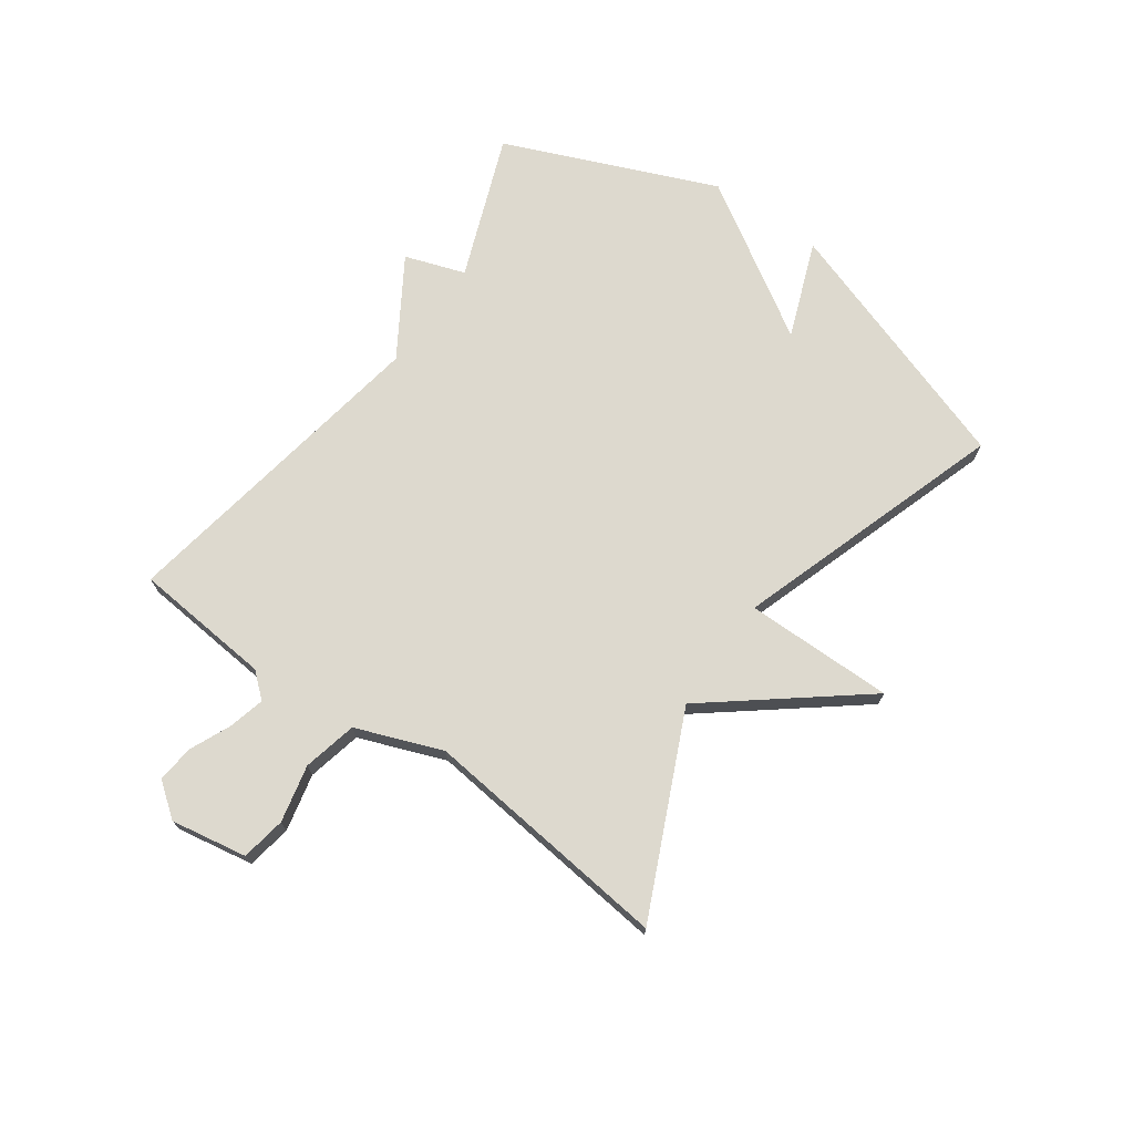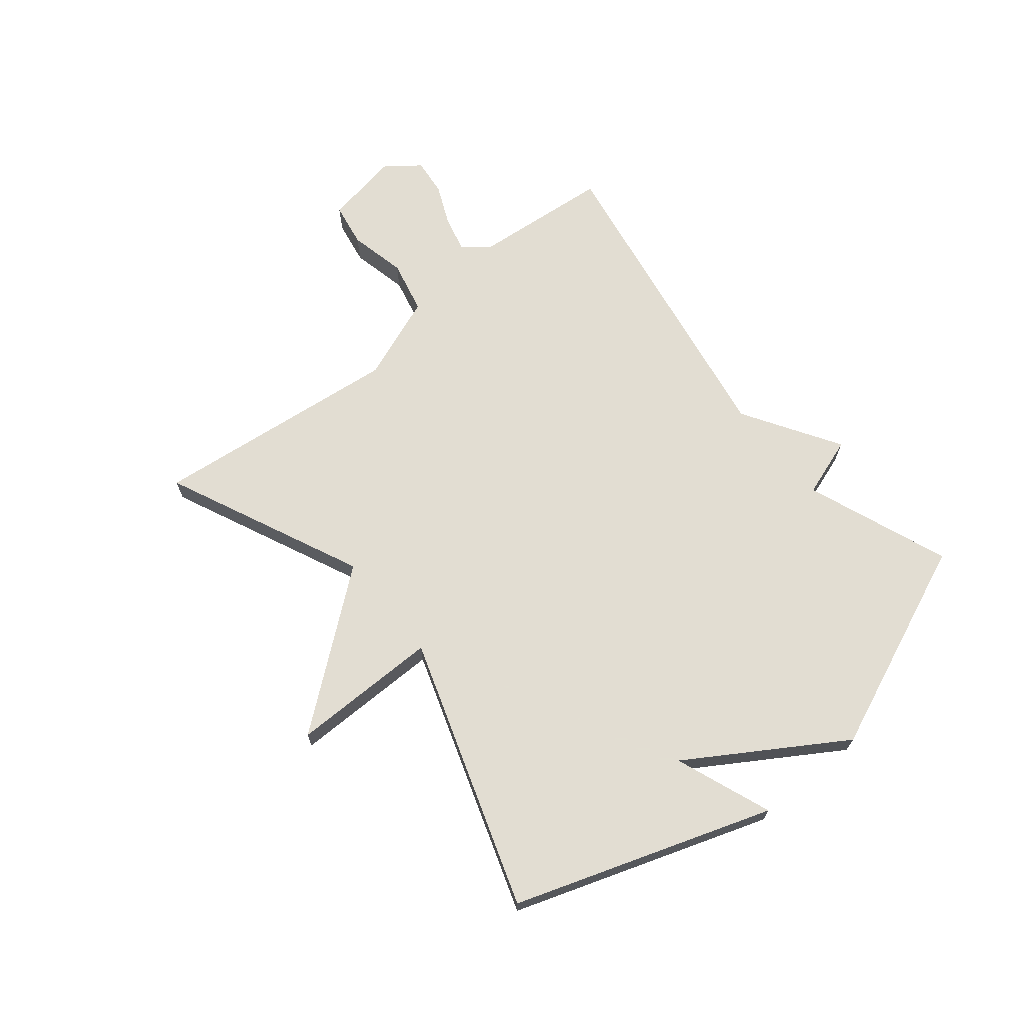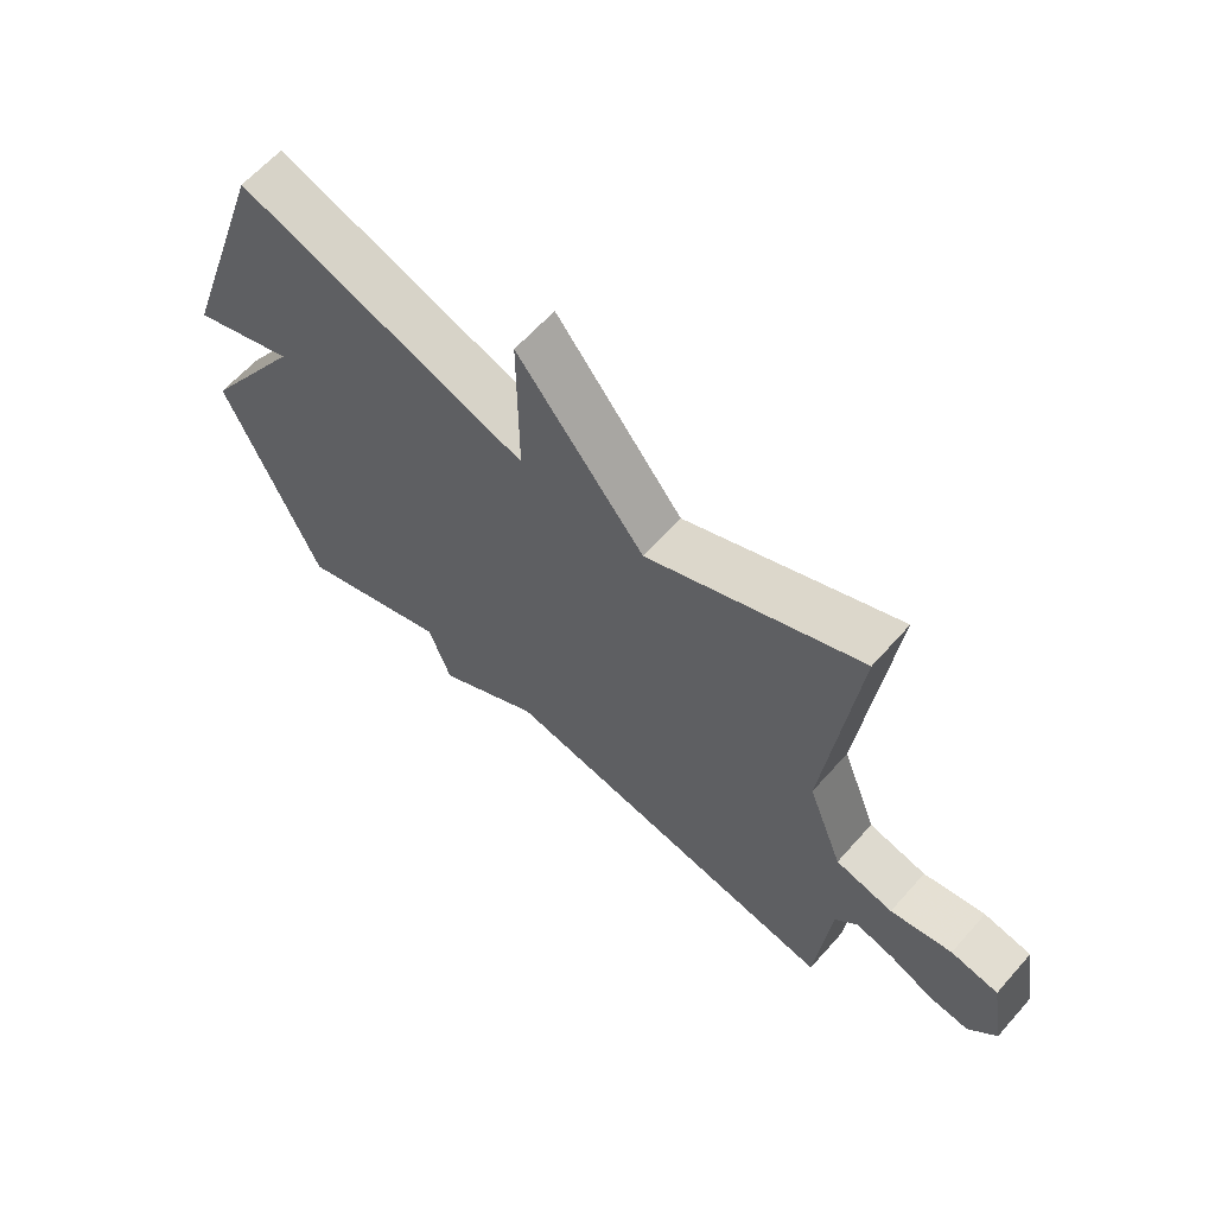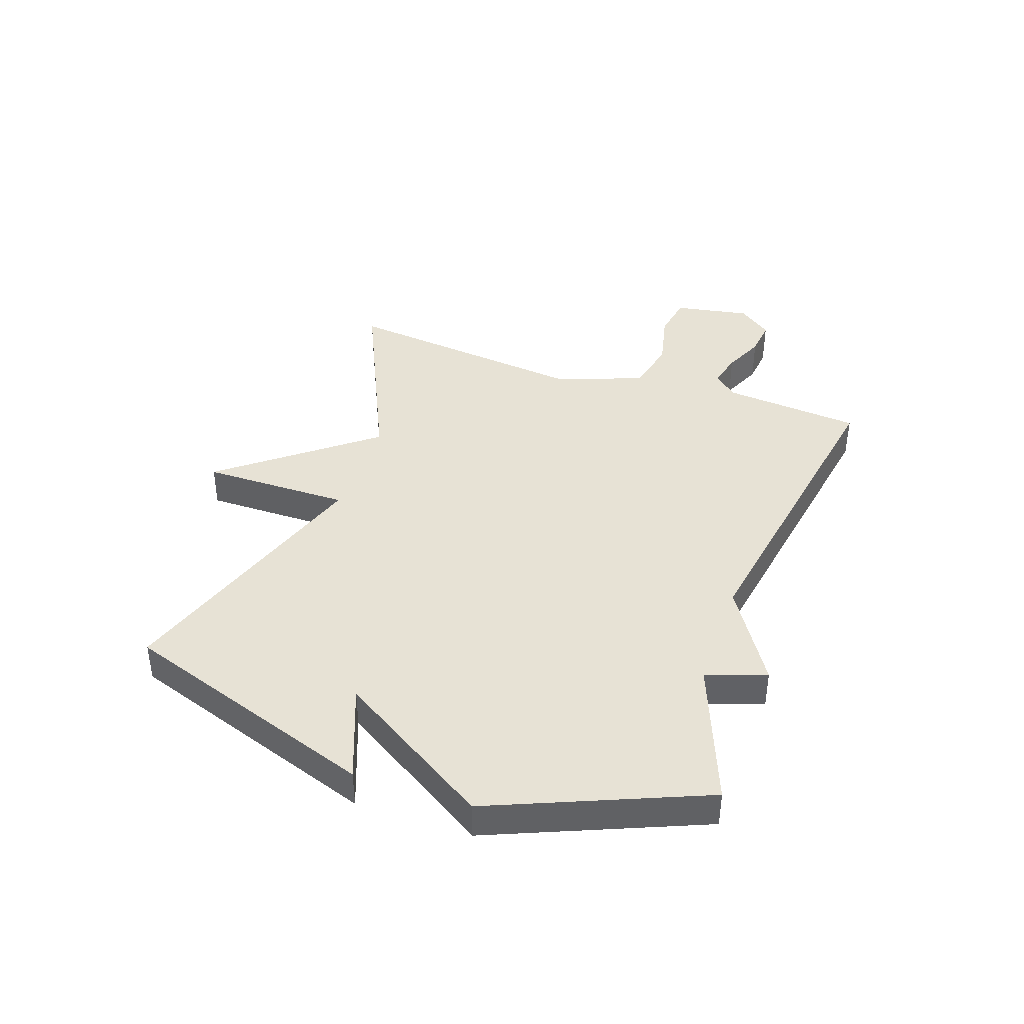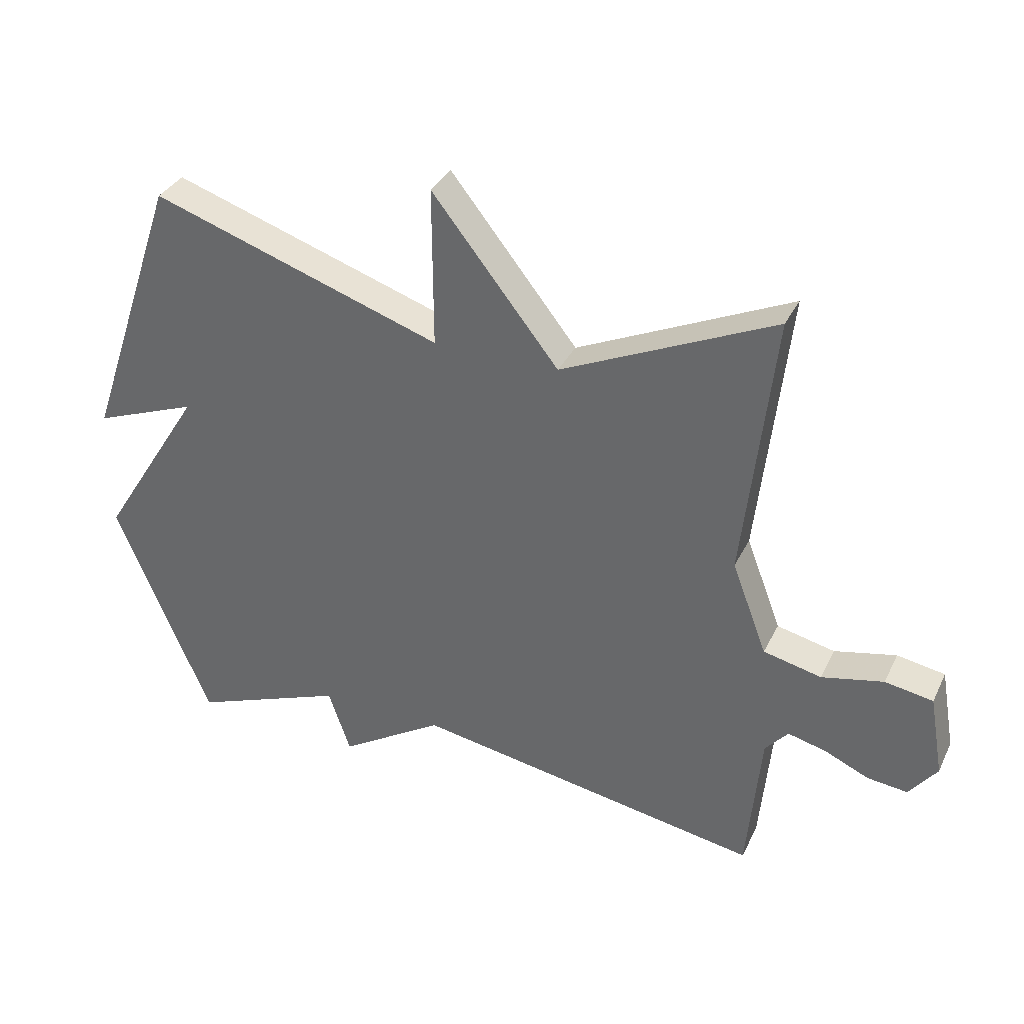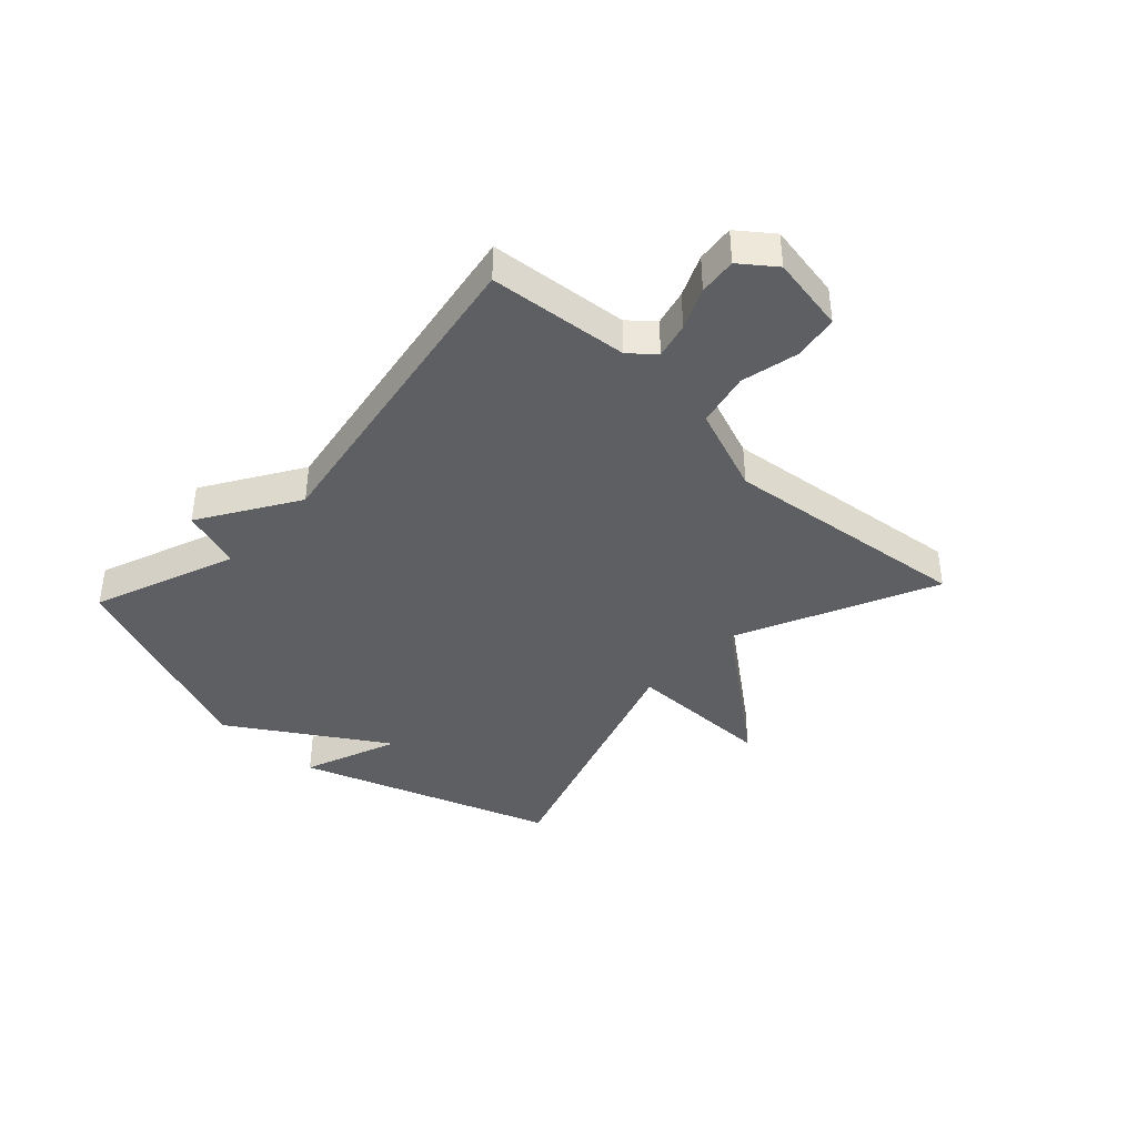
<metadata>
{"format":"obj","ext":"obj","renderer":"f3d","projection":"perspective","resolution":1024,"background":"white","views":[{"elev":71.8,"azim":-54.7,"up":"+Y"},{"elev":68.1,"azim":50.9,"up":"+Y"},{"elev":62.7,"azim":-138.5,"up":"+Z"},{"elev":40.5,"azim":109.1,"up":"+Y"},{"elev":34.5,"azim":-156.8,"up":"+Z"},{"elev":-39.6,"azim":-133.0,"up":"+Y"}]}
</metadata>
<code>
v -0.5 0.07 0.5
v -0.162 0.07 0.346
v 0.039 0.07 0.6
v 0.038 0.07 0.346
v 0.5 0.07 0.5
v 0.65 0.07 0.061
v 0.485 0.07 0.124
v 0.65 0.07 -0.139
v 0.5 0.07 -0.5
v 0.255 0.07 -0.406
v 0.22 0.07 -0.509
v 0.055 0.07 -0.406
v -0.5 0.07 -0.5
v -0.522 0.07 -0.263
v -0.558 0.07 -0.221
v -0.619 0.07 -0.236
v -0.689 0.07 -0.267
v -0.753 0.07 -0.274
v -0.797 0.07 -0.216
v -0.774 0.07 -0.086
v -0.698 0.07 -0.073
v -0.6 0.07 -0.095
v -0.508 0.07 -0.074
v -0.452 0.07 0.073
v -0.5 0 0.5
v -0.162 0 0.346
v 0.039 0 0.6
v 0.038 0 0.346
v 0.5 0 0.5
v 0.65 0 0.061
v 0.485 0 0.124
v 0.65 0 -0.139
v 0.5 0 -0.5
v 0.255 0 -0.406
v 0.22 0 -0.509
v 0.055 0 -0.406
v -0.5 0 -0.5
v -0.522 0 -0.263
v -0.558 0 -0.221
v -0.619 0 -0.236
v -0.689 0 -0.267
v -0.753 0 -0.274
v -0.797 0 -0.216
v -0.774 0 -0.086
v -0.698 0 -0.073
v -0.6 0 -0.095
v -0.508 0 -0.074
v -0.452 0 0.073
f 20 21 22
f 19 20 22
f 18 19 22
f 17 18 22
f 16 17 22
f 15 16 22 23
f 14 15 23 24
f 12 13 14 24
f 24 1 2
f 12 24 2
f 11 12 2
f 10 11 2
f 9 10 2
f 8 9 2
f 7 8 2
f 4 5 6 7
f 2 3 4
f 2 4 7
f 46 45 44
f 46 44 43
f 46 43 42
f 46 42 41
f 46 41 40
f 47 46 40 39
f 48 47 39 38
f 48 38 37 36
f 26 25 48
f 26 48 36
f 26 36 35
f 26 35 34
f 26 34 33
f 26 33 32
f 26 32 31
f 31 30 29 28
f 28 27 26
f 31 28 26
f 1 25 26 2
f 2 26 27 3
f 3 27 28 4
f 4 28 29 5
f 5 29 30 6
f 6 30 31 7
f 7 31 32 8
f 8 32 33 9
f 9 33 34 10
f 10 34 35 11
f 11 35 36 12
f 12 36 37 13
f 13 37 38 14
f 14 38 39 15
f 15 39 40 16
f 16 40 41 17
f 17 41 42 18
f 18 42 43 19
f 19 43 44 20
f 20 44 45 21
f 21 45 46 22
f 22 46 47 23
f 23 47 48 24
f 24 48 25 1

</code>
